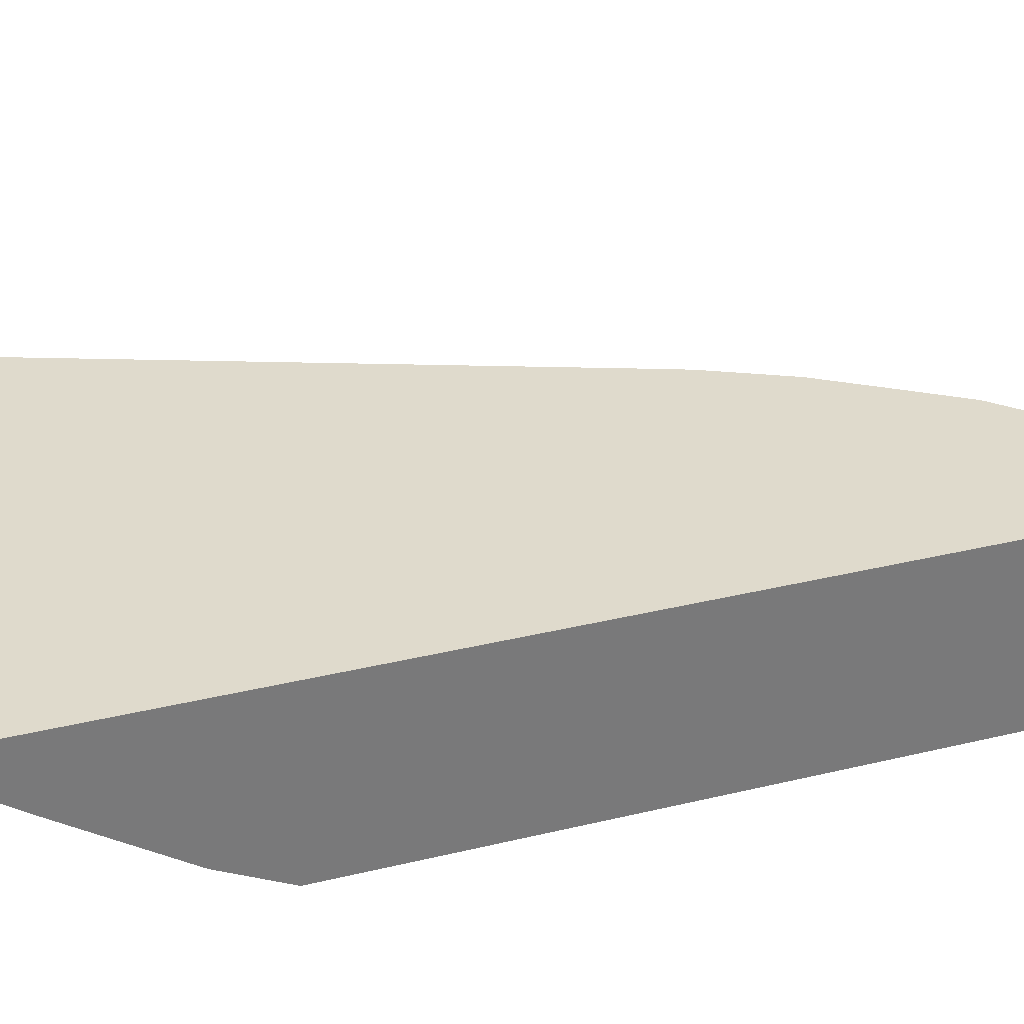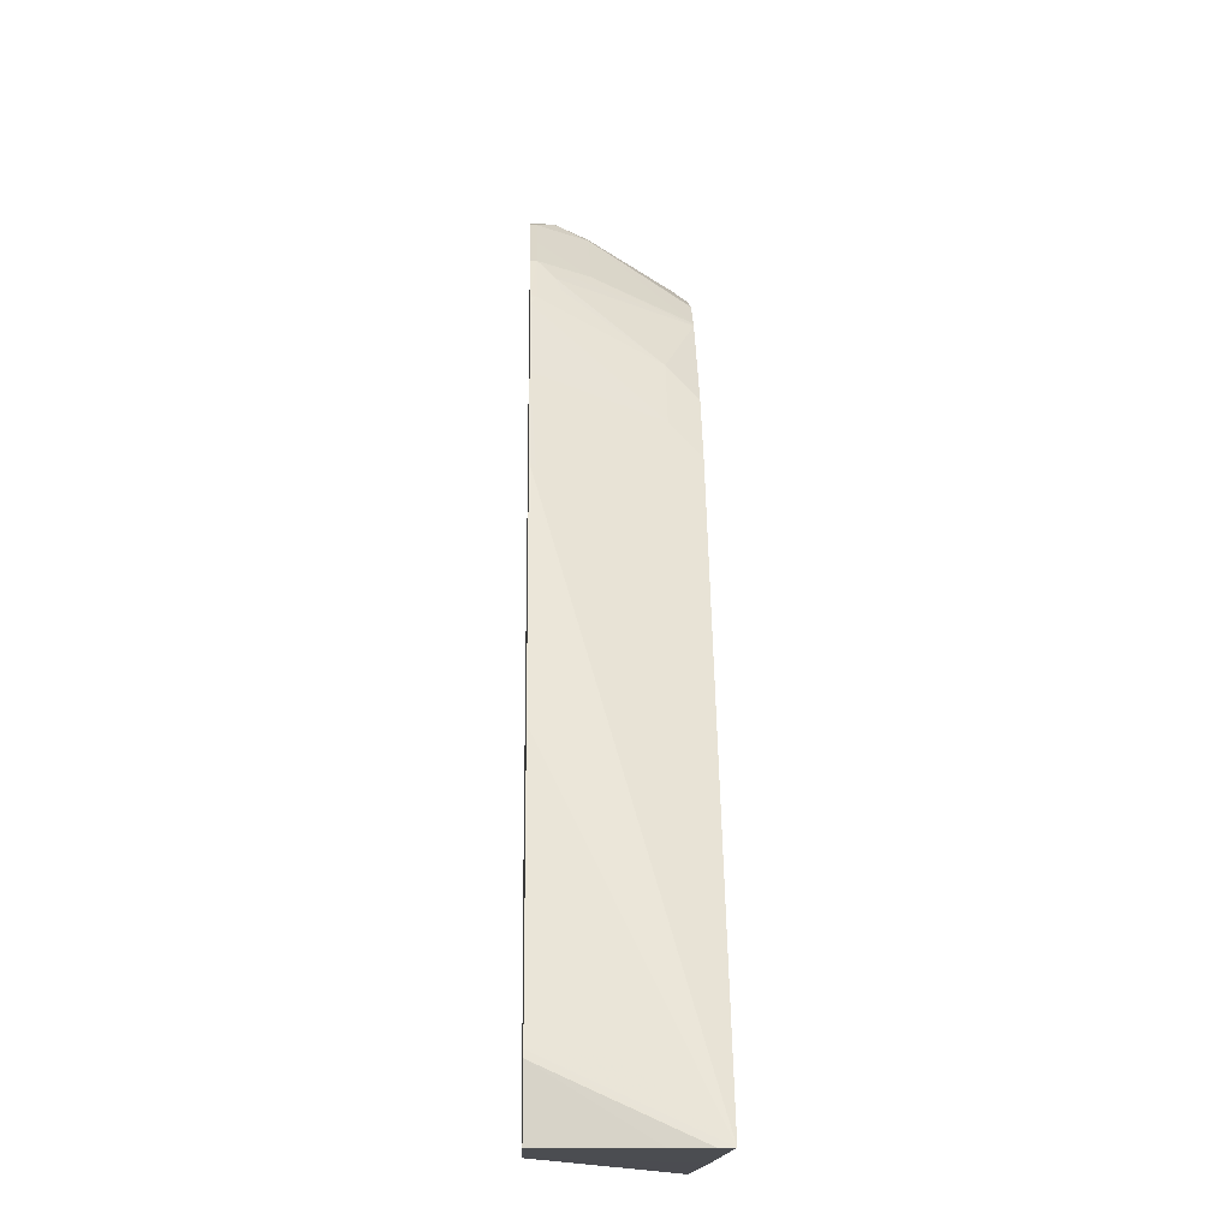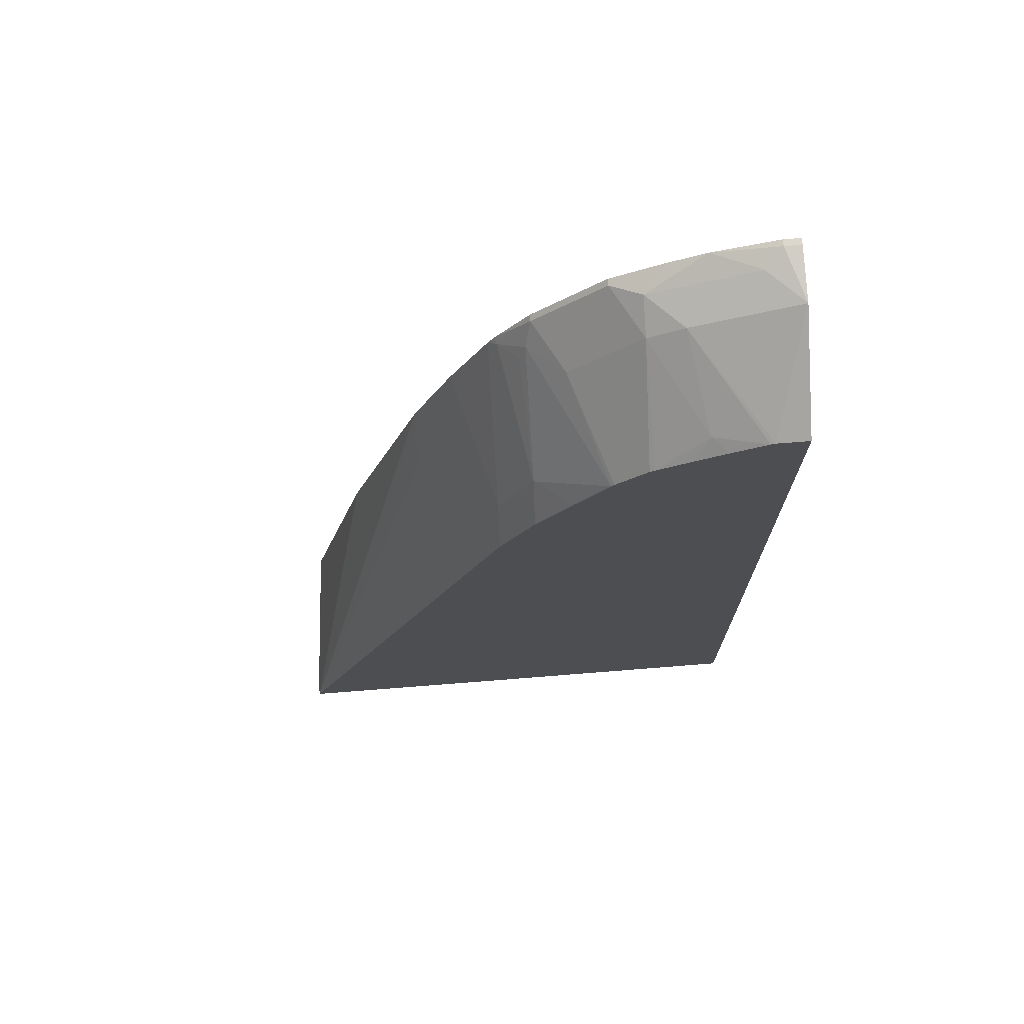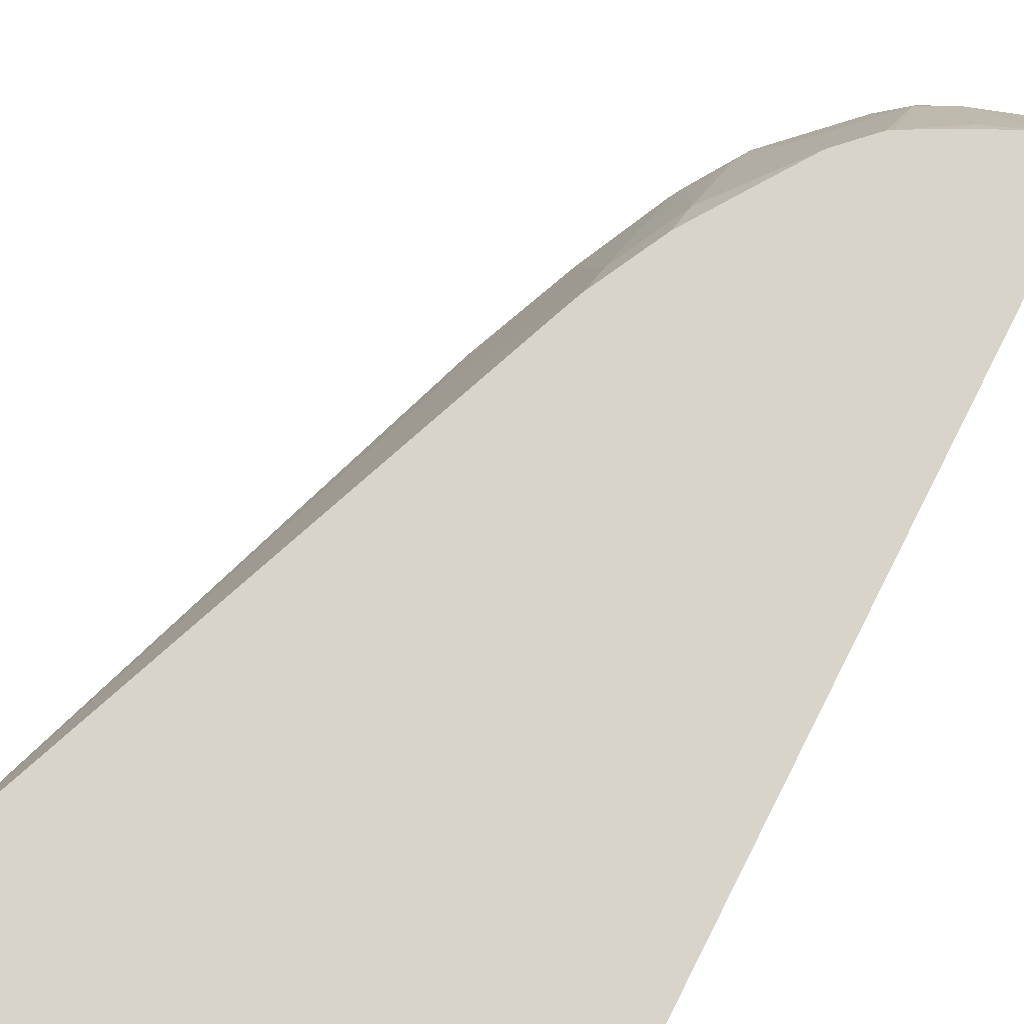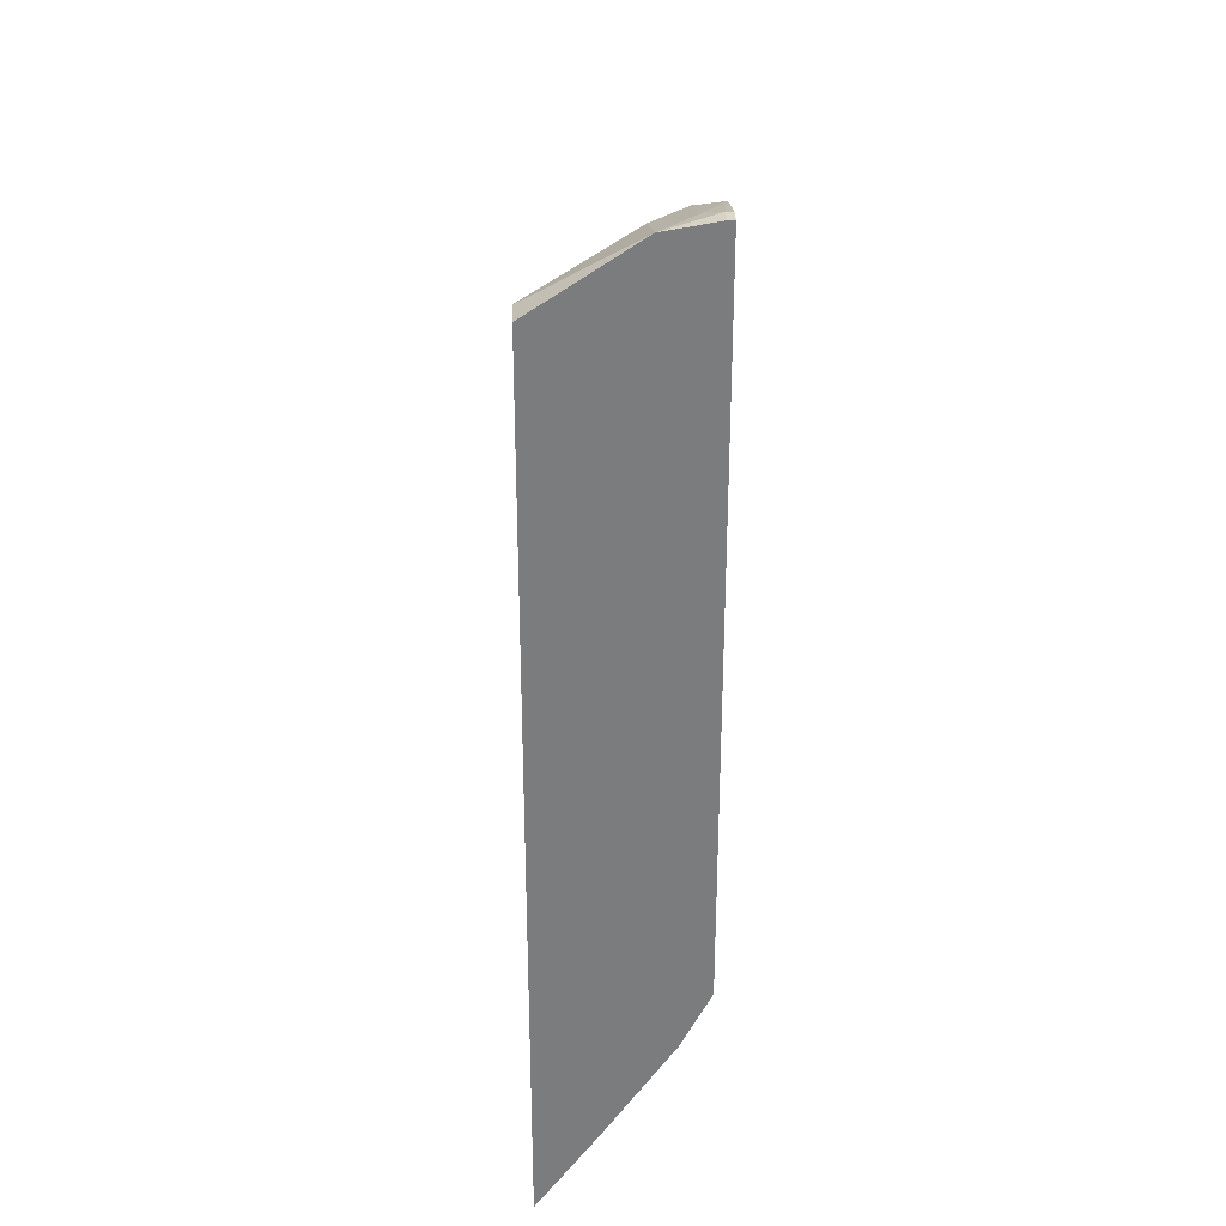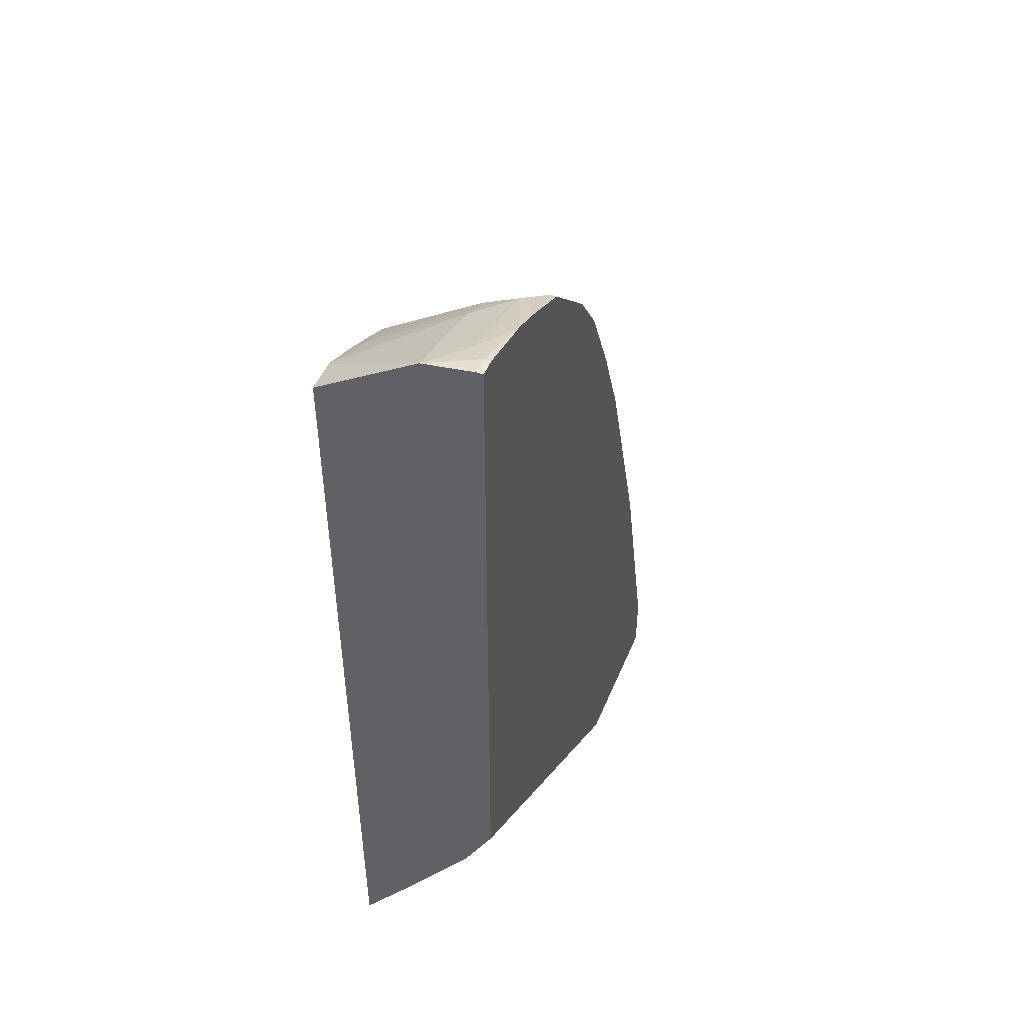
<metadata>
{"format":"obj","ext":"obj","renderer":"f3d","projection":"perspective","resolution":1024,"background":"white","views":[{"elev":32.5,"azim":-108.8,"up":"+Y"},{"elev":-15.6,"azim":87.6,"up":"+Z"},{"elev":72.9,"azim":175.5,"up":"+Z"},{"elev":74.8,"azim":-152.9,"up":"+Y"},{"elev":31.5,"azim":-91.6,"up":"+Z"},{"elev":49.2,"azim":-67.9,"up":"+Z"}]}
</metadata>
<code>
v -0.009704 -0.1267 0.9416
v 2.366e-05 -0.1267 0.9416
v -0.009704 -0.1228 0.9416
v -0.009704 -0.1267 0.5195
v 2.366e-05 -0.1228 0.9416
v 0.03711 -0.1267 0.9317
v -0.009704 -0.09262 0.9364
v -0.009704 -0.1261 0.5183
v 0.197 -0.1267 0.3701
v 0.01026 -0.1126 0.9365
v 0.05887 -0.1267 0.9225
v 0.06144 -0.1228 0.9212
v 0.07168 -0.1126 0.9161
v -0.009704 -0.09162 0.9358
v 0.0512 -0.09212 0.9161
v 0.009033 -0.03195 0.8962
v -0.009704 -0.1092 0.4845
v -0.009704 -0.03195 0.371
v 0.145 -0.03195 0.3701
v 0.2866 -0.1267 0.3701
v -0.009704 -0.06825 0.4231
v 0.06144 -0.1267 0.9212
v 0.08874 -0.1228 0.9076
v 0.07168 -0.09212 0.9058
v -0.009704 -0.03195 0.8962
v 0.04097 -0.04094 0.8879
v 0.01149 -0.03195 0.8953
v 0.296 -0.03195 0.3701
v 0.2937 -0.06301 0.3701
v 0.2866 -0.1267 0.4095
v 0.08874 -0.1267 0.9076
v 0.1092 -0.1228 0.8871
v 0.1126 -0.09212 0.8649
v 0.09089 -0.03195 0.8463
v 0.0729 -0.03195 0.8642
v 0.07042 -0.03195 0.8658
v 0.04995 -0.03195 0.8767
v 0.03196 -0.03195 0.8857
v 0.2866 -0.08188 0.4095
v 0.2856 -0.1267 0.4138
v 0.296 -0.04094 0.3701
v 0.1586 -0.03195 0.7305
v 0.1945 -0.09212 0.7011
v 0.1996 -0.1024 0.6986
v 0.1996 -0.1228 0.7191
v 0.1996 -0.1267 0.7229
v 0.2466 -0.1267 0.5727
v 0.1092 -0.1267 0.8871
v 0.1297 -0.1228 0.8666
v 0.1229 -0.1024 0.8598
v 0.09275 -0.03195 0.8441
v 0.1541 -0.03195 0.7418
v 0.1535 -0.05118 0.7625
v 0.1759 -0.1267 0.7817
v 0.1297 -0.1267 0.8666
v 0.1487 -0.1267 0.8385
v 0.1484 -0.1228 0.8367
v 0.1331 -0.1126 0.8547
v 0.1122 -0.03195 0.8151
v 0.1331 -0.05118 0.8035
v 0.1337 -0.03195 0.7827
v 0.1532 -0.1267 0.8305
v 0.1503 -0.1267 0.8358
v 0.1365 -0.1092 0.8461
f 28 47 39
f 28 39 40
f 26 38 27
f 26 37 38
f 26 36 37
f 28 40 41
f 28 45 46
f 28 43 44
f 28 44 45
f 28 46 47
f 24 36 26
f 28 42 43
f 24 35 36
f 16 52 42
f 24 33 34
f 23 33 24
f 23 32 33
f 23 48 32
f 23 31 48
f 20 29 30
f 16 18 25
f 16 19 18
f 16 28 19
f 16 42 28
f 16 61 52
f 16 59 61
f 29 41 30
f 24 34 35
f 30 41 40
f 57 60 64
f 32 55 49
f 59 60 61
f 16 51 59
f 58 64 60
f 57 62 60
f 57 63 62
f 57 64 58
f 56 63 57
f 53 62 54
f 53 60 62
f 52 60 53
f 52 61 60
f 51 60 59
f 51 58 60
f 50 58 51
f 49 58 50
f 49 57 58
f 49 56 57
f 49 55 56
f 45 54 46
f 45 53 54
f 45 52 53
f 44 52 45
f 42 44 43
f 42 52 44
f 39 47 40
f 33 51 34
f 33 50 51
f 33 49 50
f 32 49 33
f 32 48 55
f 16 34 51
f 7 16 14
f 16 36 35
f 1 6 2
f 1 11 6
f 1 22 11
f 1 31 22
f 1 48 31
f 1 55 48
f 1 56 55
f 1 63 56
f 1 62 63
f 1 54 62
f 1 46 54
f 1 47 46
f 1 40 47
f 1 20 30
f 1 9 20
f 1 4 9
f 1 8 4
f 1 17 8
f 1 21 17
f 1 18 21
f 1 25 18
f 1 14 25
f 1 7 14
f 1 3 7
f 1 5 3
f 1 2 5
f 16 35 34
f 2 6 5
f 3 5 7
f 1 30 40
f 5 10 7
f 16 37 36
f 4 8 9
f 16 38 37
f 16 27 38
f 15 27 16
f 15 26 27
f 15 24 26
f 14 16 25
f 13 23 24
f 12 23 13
f 12 31 23
f 12 22 31
f 11 22 12
f 10 13 15
f 13 24 15
f 9 21 18
f 5 6 10
f 6 11 12
f 6 12 13
f 6 13 10
f 7 10 15
f 8 17 9
f 7 15 16
f 9 19 28
f 9 28 41
f 9 41 29
f 9 29 20
f 9 17 21
f 9 18 19

</code>
